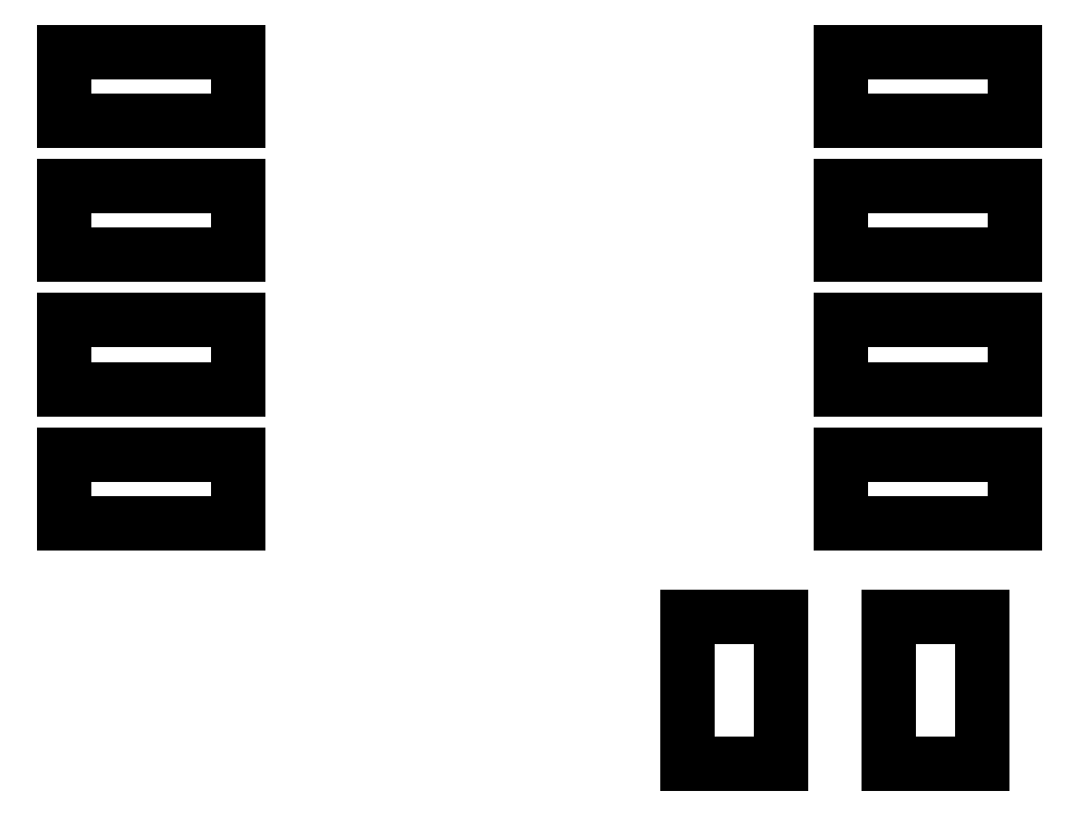
<metadata>
{"format":"dxf","ext":"dxf","renderer":"ezdxf+matplotlib","layout":"modelspace","background":"white","min_lineweight":24,"dpi":150}
</metadata>
<code>
0
SECTION
2
ENTITIES
0
LINE
8
BLACK
10
5.565
20
-3.578
11
5.53
21
-3.578
0
LINE
8
BLACK
10
5.53
20
-3.578
11
5.53
21
-3.522
0
LINE
8
BLACK
10
5.53
20
-3.522
11
5.565
21
-3.522
0
LINE
8
BLACK
10
5.565
20
-3.522
11
5.565
21
-3.578
0
LINE
8
BLACK
10
5.49
20
-3.578
11
5.455
21
-3.578
0
LINE
8
BLACK
10
5.455
20
-3.578
11
5.455
21
-3.522
0
LINE
8
BLACK
10
5.455
20
-3.522
11
5.49
21
-3.522
0
LINE
8
BLACK
10
5.49
20
-3.522
11
5.49
21
-3.578
0
LINE
8
BLACK
10
5.288
20
-3.488
11
5.223
21
-3.488
0
LINE
8
BLACK
10
5.223
20
-3.488
11
5.223
21
-3.462
0
LINE
8
BLACK
10
5.223
20
-3.462
11
5.288
21
-3.462
0
LINE
8
BLACK
10
5.288
20
-3.462
11
5.288
21
-3.488
0
LINE
8
BLACK
10
5.577
20
-3.488
11
5.512
21
-3.488
0
LINE
8
BLACK
10
5.512
20
-3.488
11
5.512
21
-3.462
0
LINE
8
BLACK
10
5.512
20
-3.462
11
5.577
21
-3.462
0
LINE
8
BLACK
10
5.577
20
-3.462
11
5.577
21
-3.488
0
LINE
8
BLACK
10
5.288
20
-3.438
11
5.223
21
-3.438
0
LINE
8
BLACK
10
5.223
20
-3.438
11
5.223
21
-3.412
0
LINE
8
BLACK
10
5.223
20
-3.412
11
5.288
21
-3.412
0
LINE
8
BLACK
10
5.288
20
-3.412
11
5.288
21
-3.438
0
LINE
8
BLACK
10
5.577
20
-3.438
11
5.512
21
-3.438
0
LINE
8
BLACK
10
5.512
20
-3.438
11
5.512
21
-3.412
0
LINE
8
BLACK
10
5.512
20
-3.412
11
5.577
21
-3.412
0
LINE
8
BLACK
10
5.577
20
-3.412
11
5.577
21
-3.438
0
LINE
8
BLACK
10
5.288
20
-3.388
11
5.223
21
-3.388
0
LINE
8
BLACK
10
5.223
20
-3.388
11
5.223
21
-3.362
0
LINE
8
BLACK
10
5.223
20
-3.362
11
5.288
21
-3.362
0
LINE
8
BLACK
10
5.288
20
-3.362
11
5.288
21
-3.388
0
LINE
8
BLACK
10
5.577
20
-3.388
11
5.512
21
-3.388
0
LINE
8
BLACK
10
5.512
20
-3.388
11
5.512
21
-3.362
0
LINE
8
BLACK
10
5.512
20
-3.362
11
5.577
21
-3.362
0
LINE
8
BLACK
10
5.577
20
-3.362
11
5.577
21
-3.388
0
LINE
8
BLACK
10
5.288
20
-3.338
11
5.223
21
-3.338
0
LINE
8
BLACK
10
5.223
20
-3.338
11
5.223
21
-3.312
0
LINE
8
BLACK
10
5.223
20
-3.312
11
5.288
21
-3.312
0
LINE
8
BLACK
10
5.288
20
-3.312
11
5.288
21
-3.338
0
LINE
8
BLACK
10
5.577
20
-3.338
11
5.512
21
-3.338
0
LINE
8
BLACK
10
5.512
20
-3.338
11
5.512
21
-3.312
0
LINE
8
BLACK
10
5.512
20
-3.312
11
5.577
21
-3.312
0
LINE
8
BLACK
10
5.577
20
-3.312
11
5.577
21
-3.338
0
ENDSEC
0
EOF

</code>
